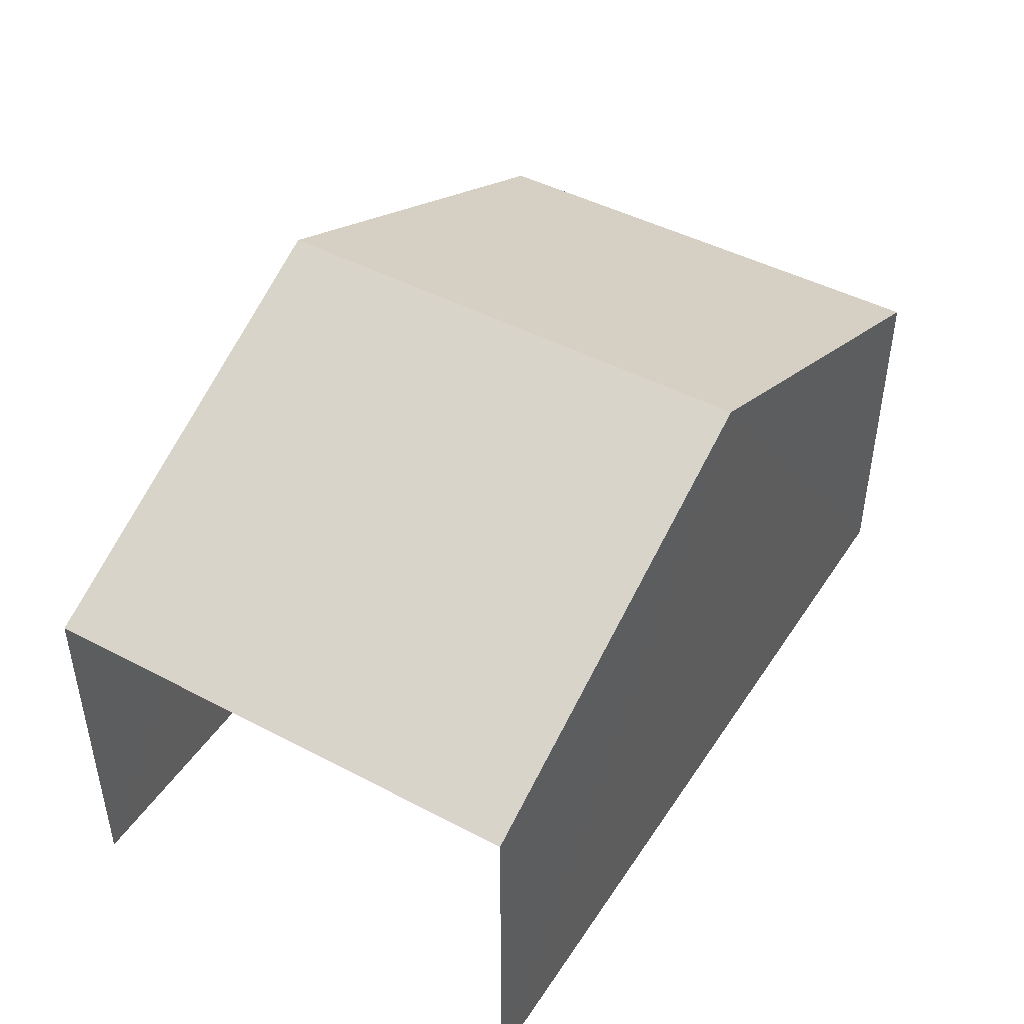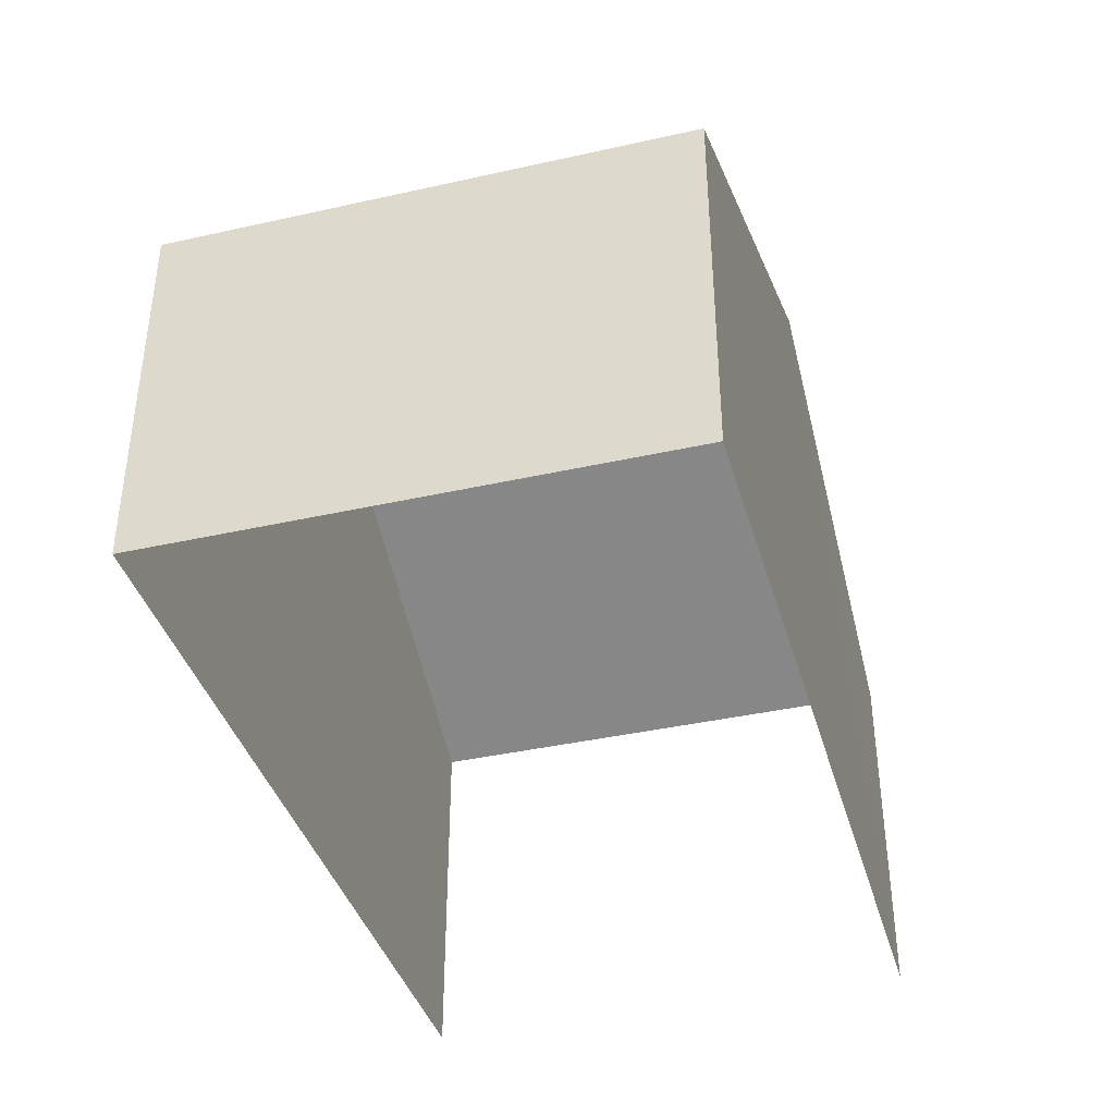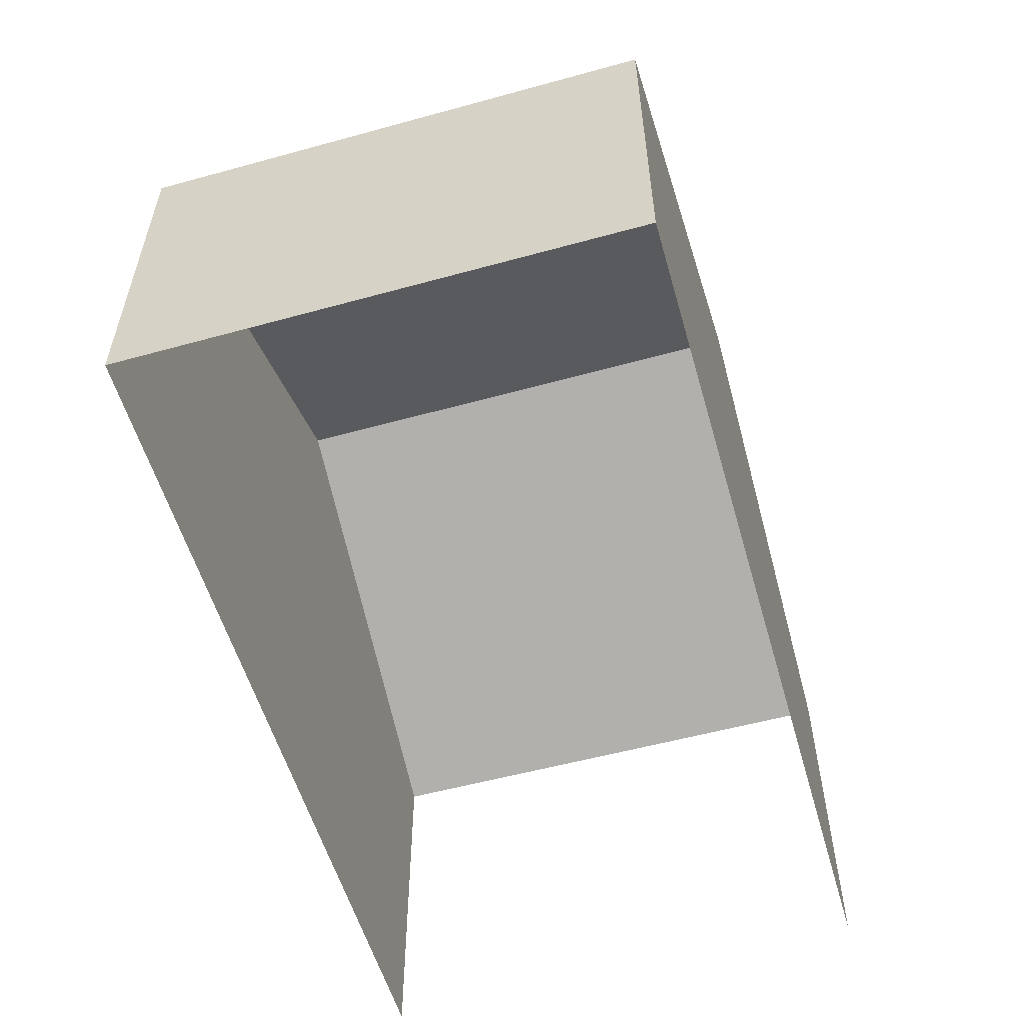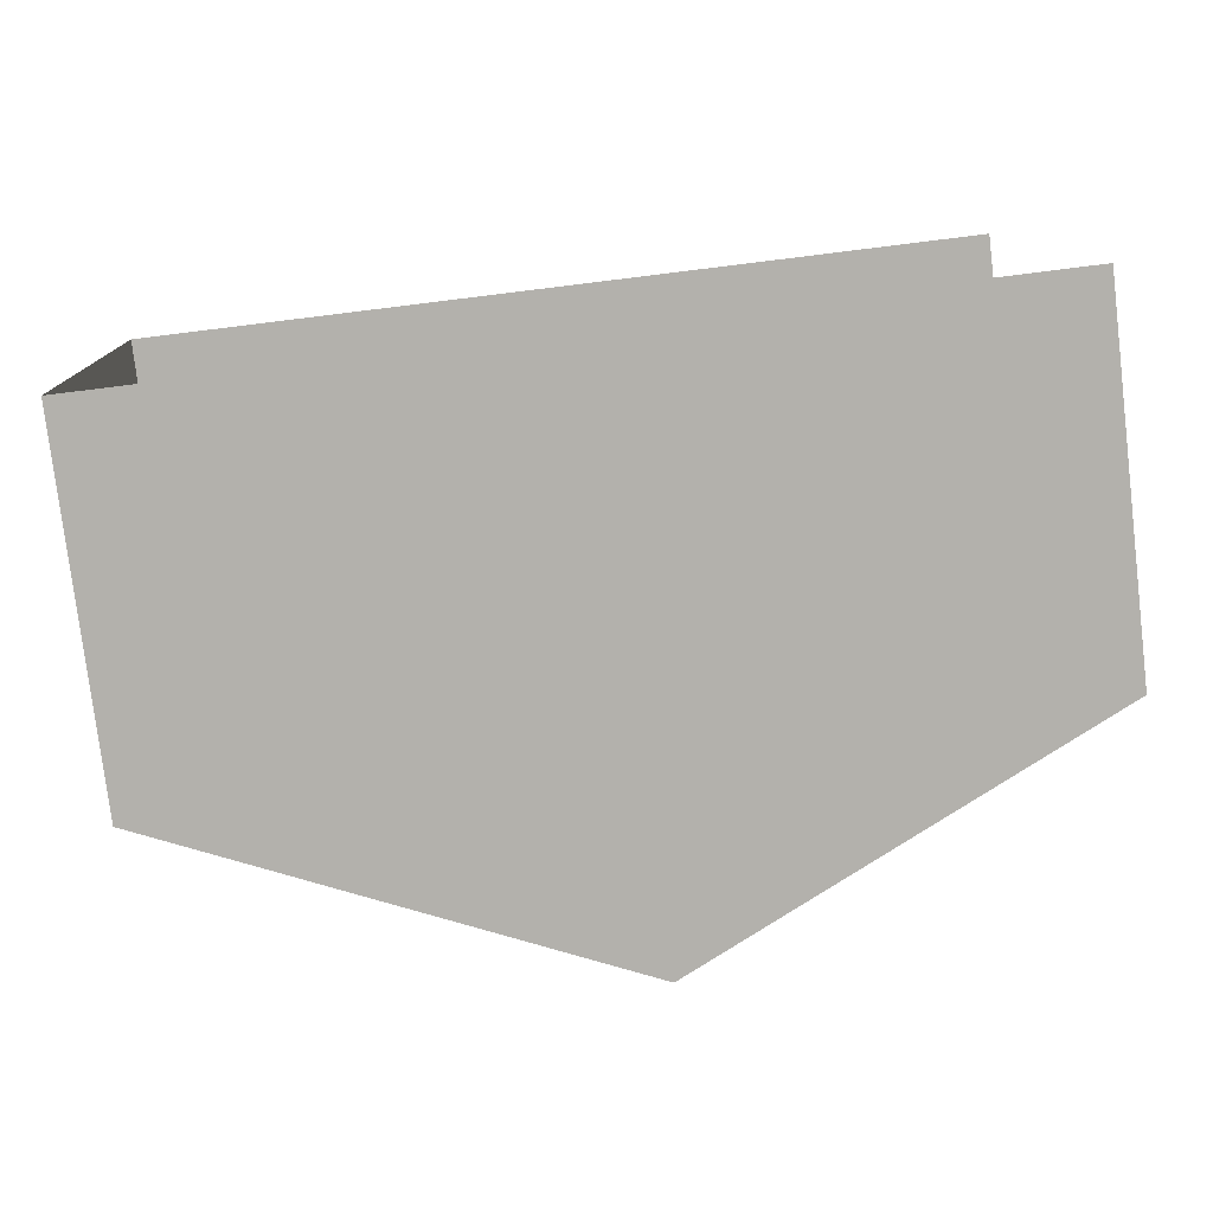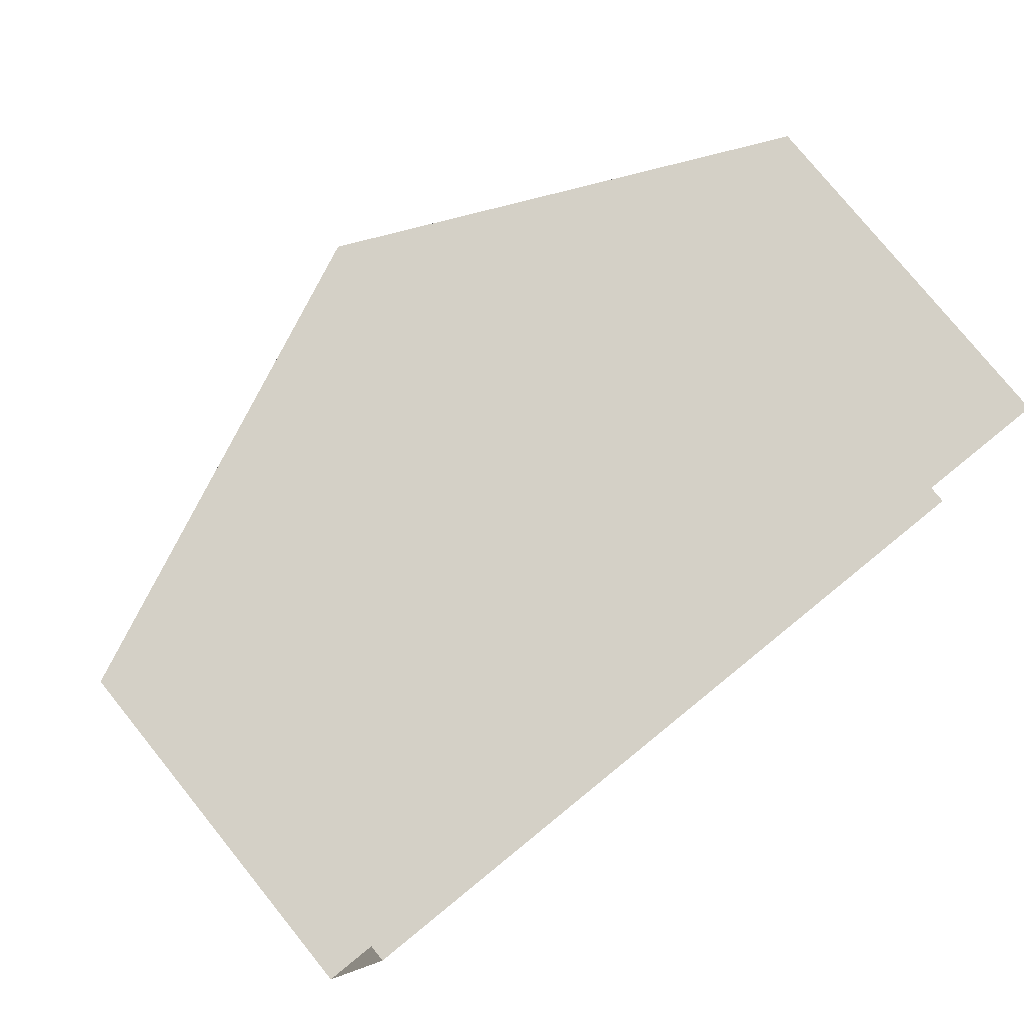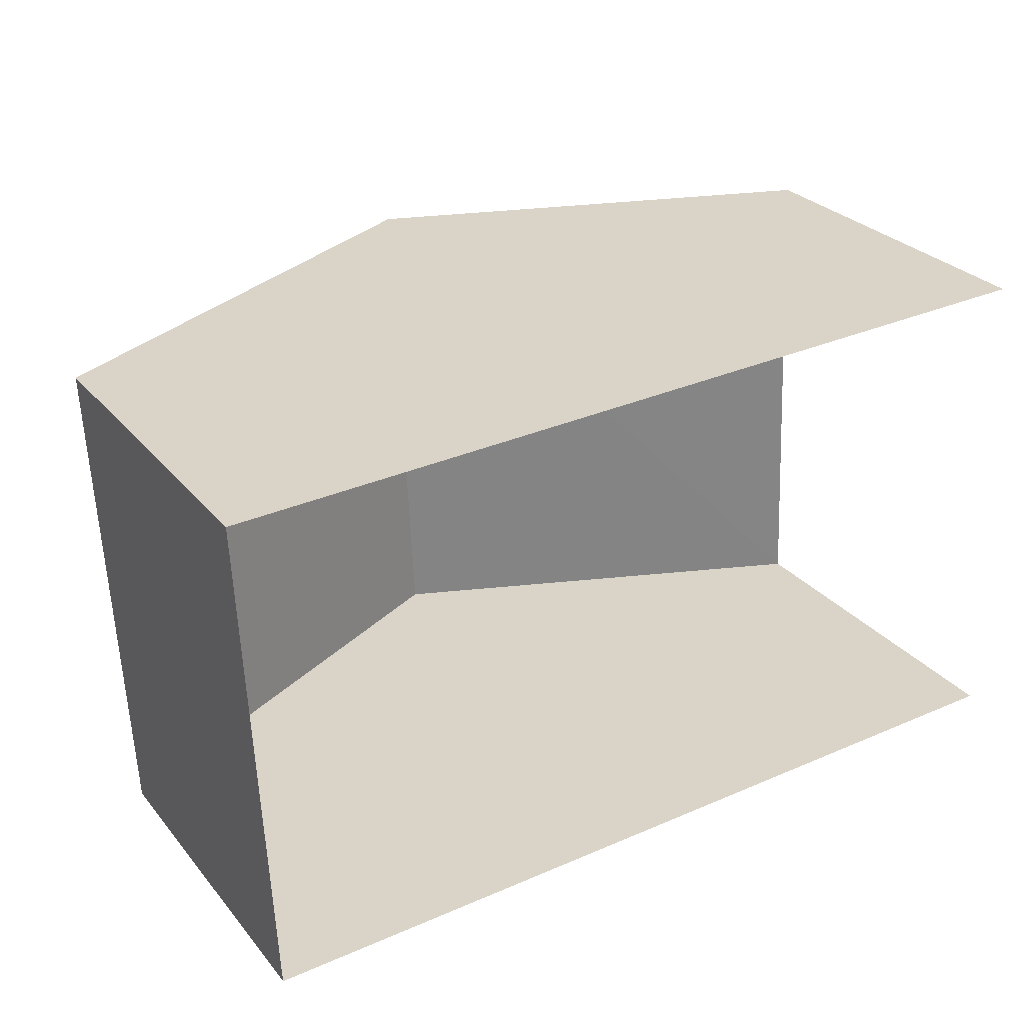
<metadata>
{"format":"obj","ext":"obj","renderer":"f3d","projection":"perspective","resolution":1024,"background":"white","views":[{"elev":45.4,"azim":-61.3,"up":"+Z"},{"elev":-39.0,"azim":102.9,"up":"+Z"},{"elev":-55.9,"azim":103.3,"up":"+Z"},{"elev":-78.4,"azim":-173.2,"up":"+Y"},{"elev":78.2,"azim":141.1,"up":"+Y"},{"elev":27.7,"azim":149.2,"up":"+Y"}]}
</metadata>
<code>
v -3.723e+05 -1.034e+05 33.26
v -3.723e+05 -1.034e+05 33.26
v -3.723e+05 -1.034e+05 33.26
v -3.723e+05 -1.034e+05 33.26
v -3.723e+05 -1.034e+05 42.84
v -3.723e+05 -1.034e+05 39.44
v -3.723e+05 -1.034e+05 42.84
v -3.723e+05 -1.034e+05 39.44
v -3.723e+05 -1.034e+05 39.44
v -3.723e+05 -1.034e+05 39.44
f 1 2 3
f 4 1 3
f 9 2 1
f 9 10 2
f 5 6 7
f 5 8 6
f 7 9 5
f 7 10 9
f 6 3 7
f 3 2 7
f 2 10 7
f 9 1 5
f 1 4 5
f 4 8 5
f 8 4 3
f 6 8 3

</code>
